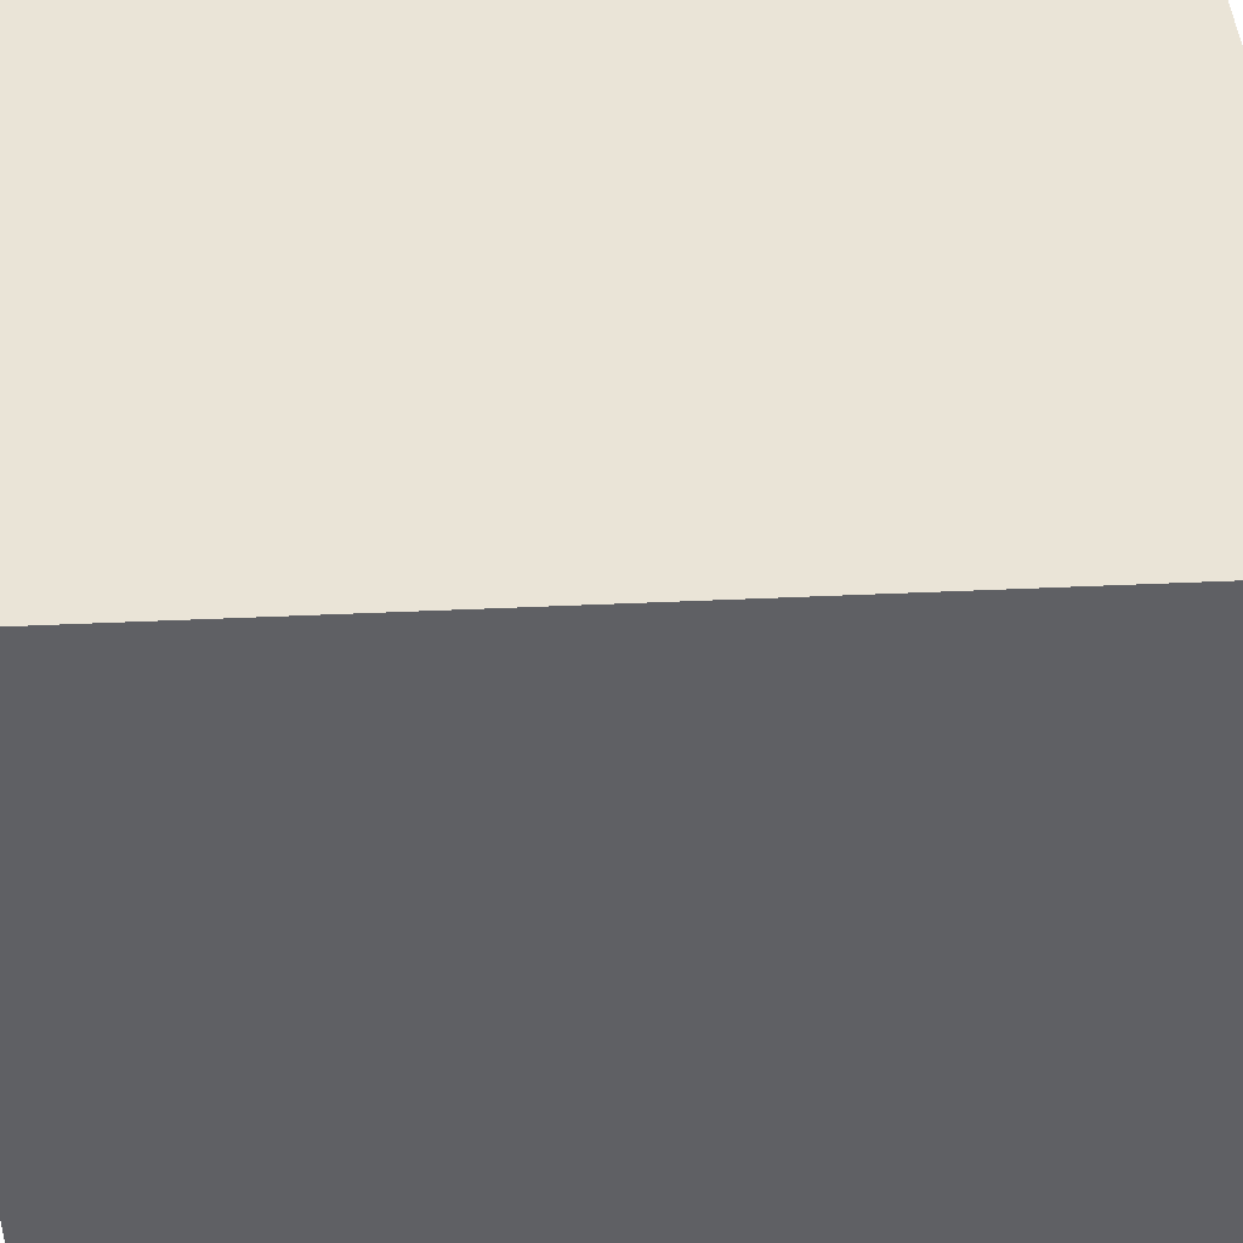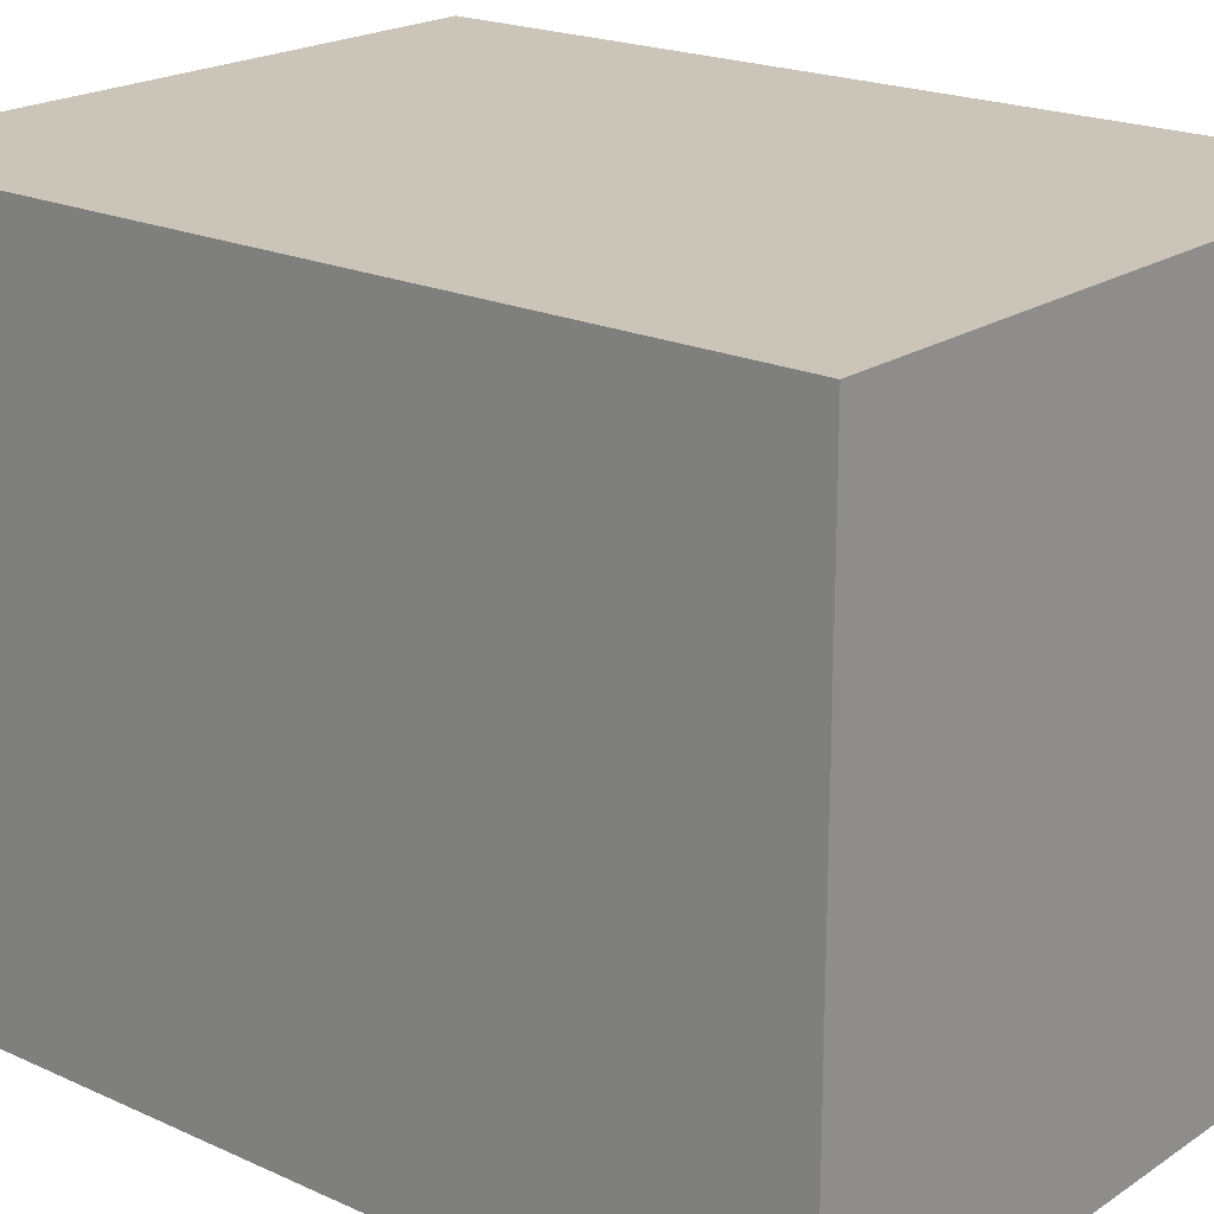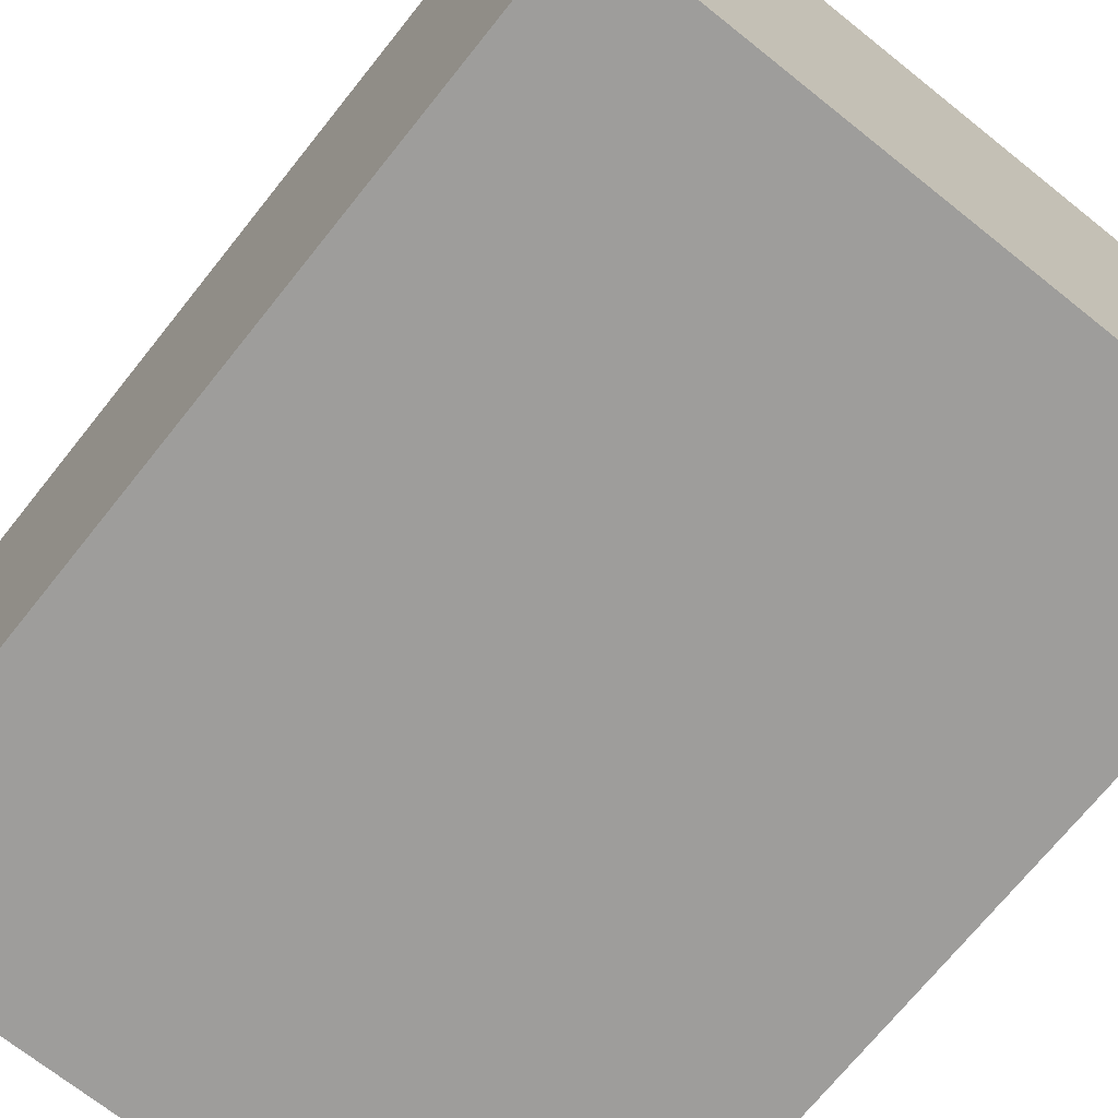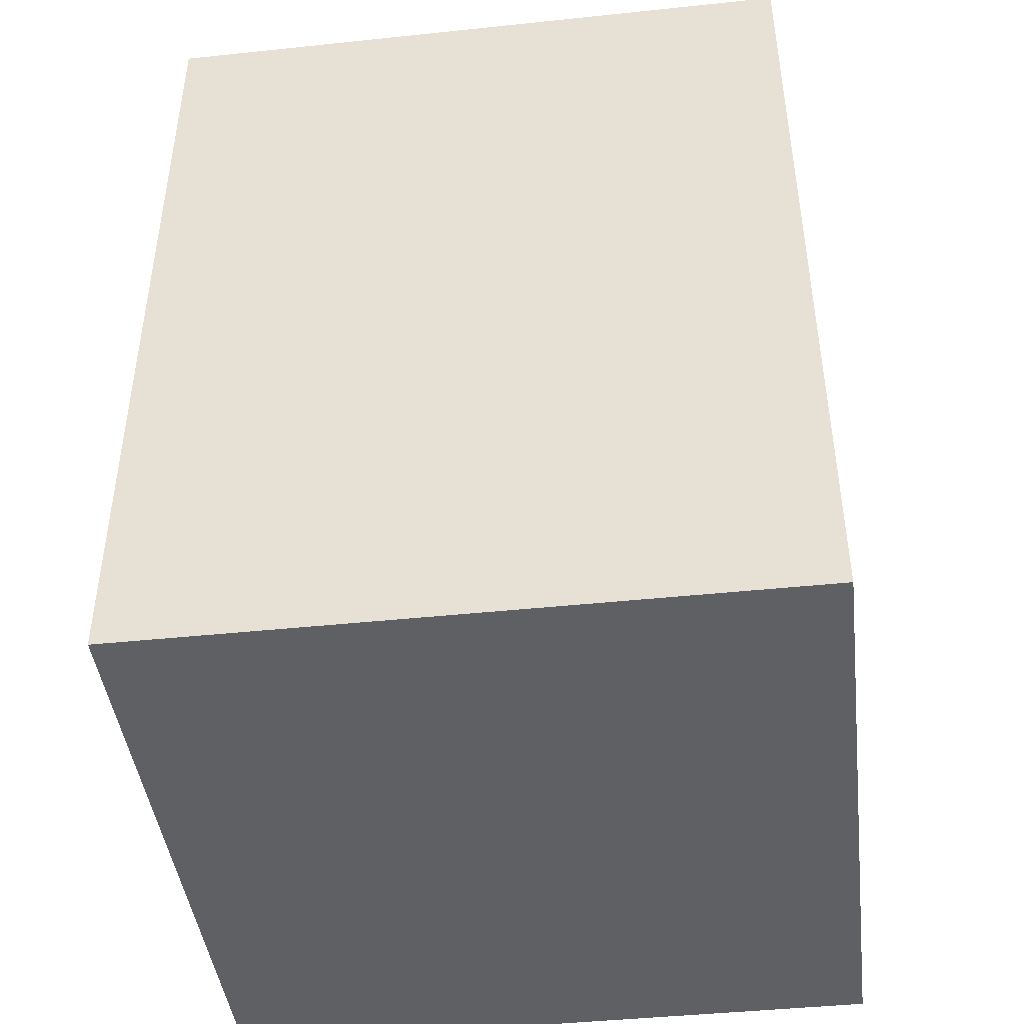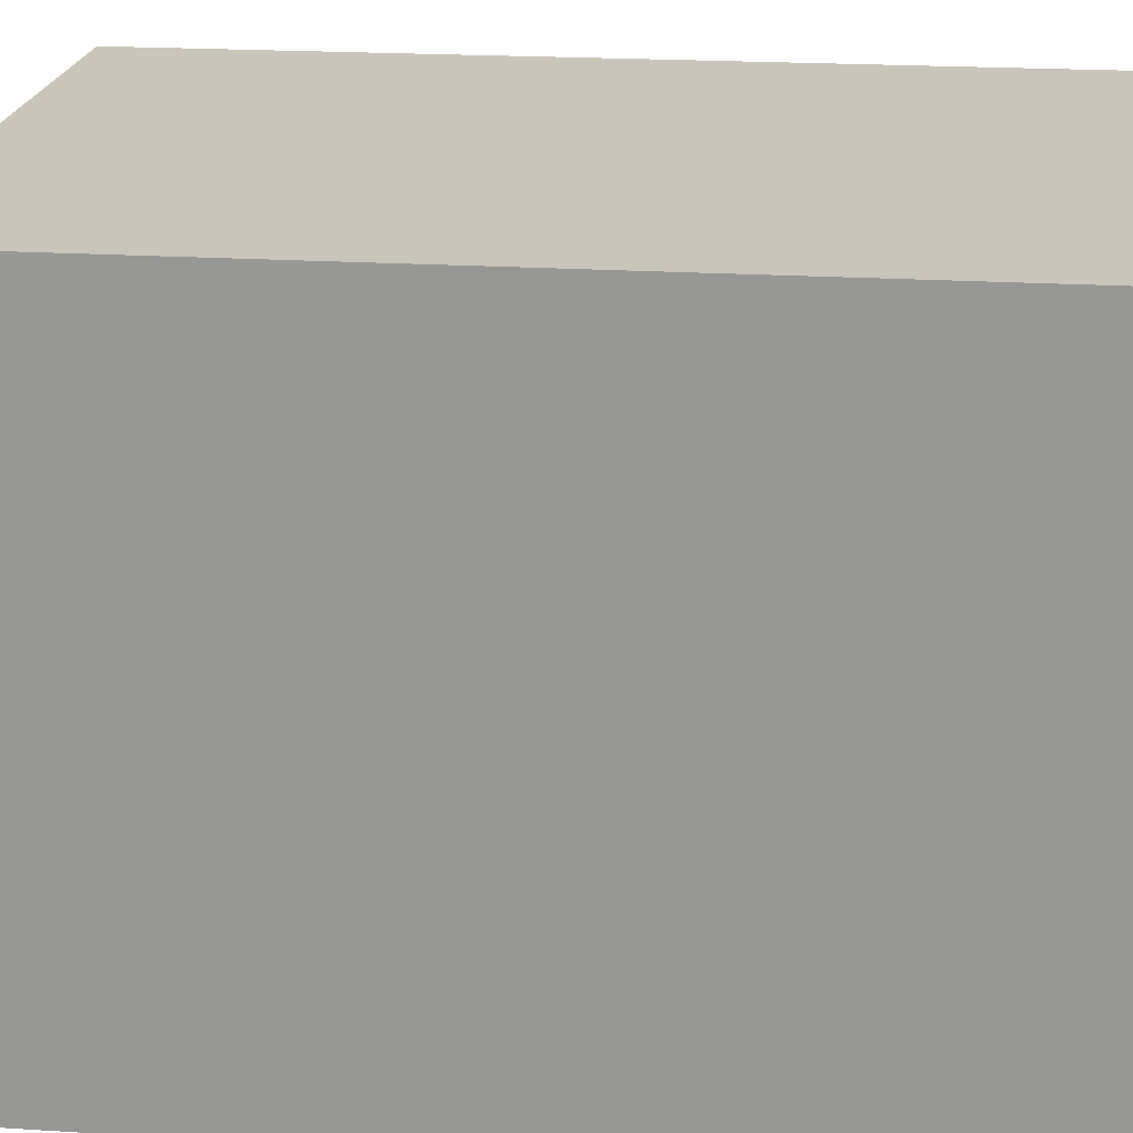
<metadata>
{"format":"obj","ext":"obj","renderer":"f3d","projection":"perspective","resolution":1024,"background":"white","views":[{"elev":43.7,"azim":-93.1,"up":"+Z"},{"elev":20.3,"azim":129.8,"up":"+Z"},{"elev":-70.7,"azim":141.4,"up":"+Z"},{"elev":-44.2,"azim":-83.0,"up":"+Y"},{"elev":20.7,"azim":-83.4,"up":"+Z"}]}
</metadata>
<code>
g pb_Mesh234120
v 0 0 0
v -6 0 0
v 0 8 0
v -6 8 0
v -6 0 0
v -6 0 -6
v -6 8 0
v -6 8 -6
v -6 0 -6
v 0 0 -6
v -6 8 -6
v 0 8 -6
v 0 0 -6
v 0 0 0
v 0 8 -6
v 0 8 0
v 0 8 0
v -6 8 0
v 0 8 -6
v -6 8 -6
v 0 0 -6
v -6 0 -6
v 0 0 0
v -6 0 0
g pb_Mesh234120_0
f 3 2 1
f 3 4 2
f 7 6 5
f 7 8 6
f 11 10 9
f 11 12 10
f 15 14 13
f 15 16 14
f 19 18 17
f 19 20 18
f 23 22 21
f 23 24 22
g pb_Mesh234120_1

</code>
